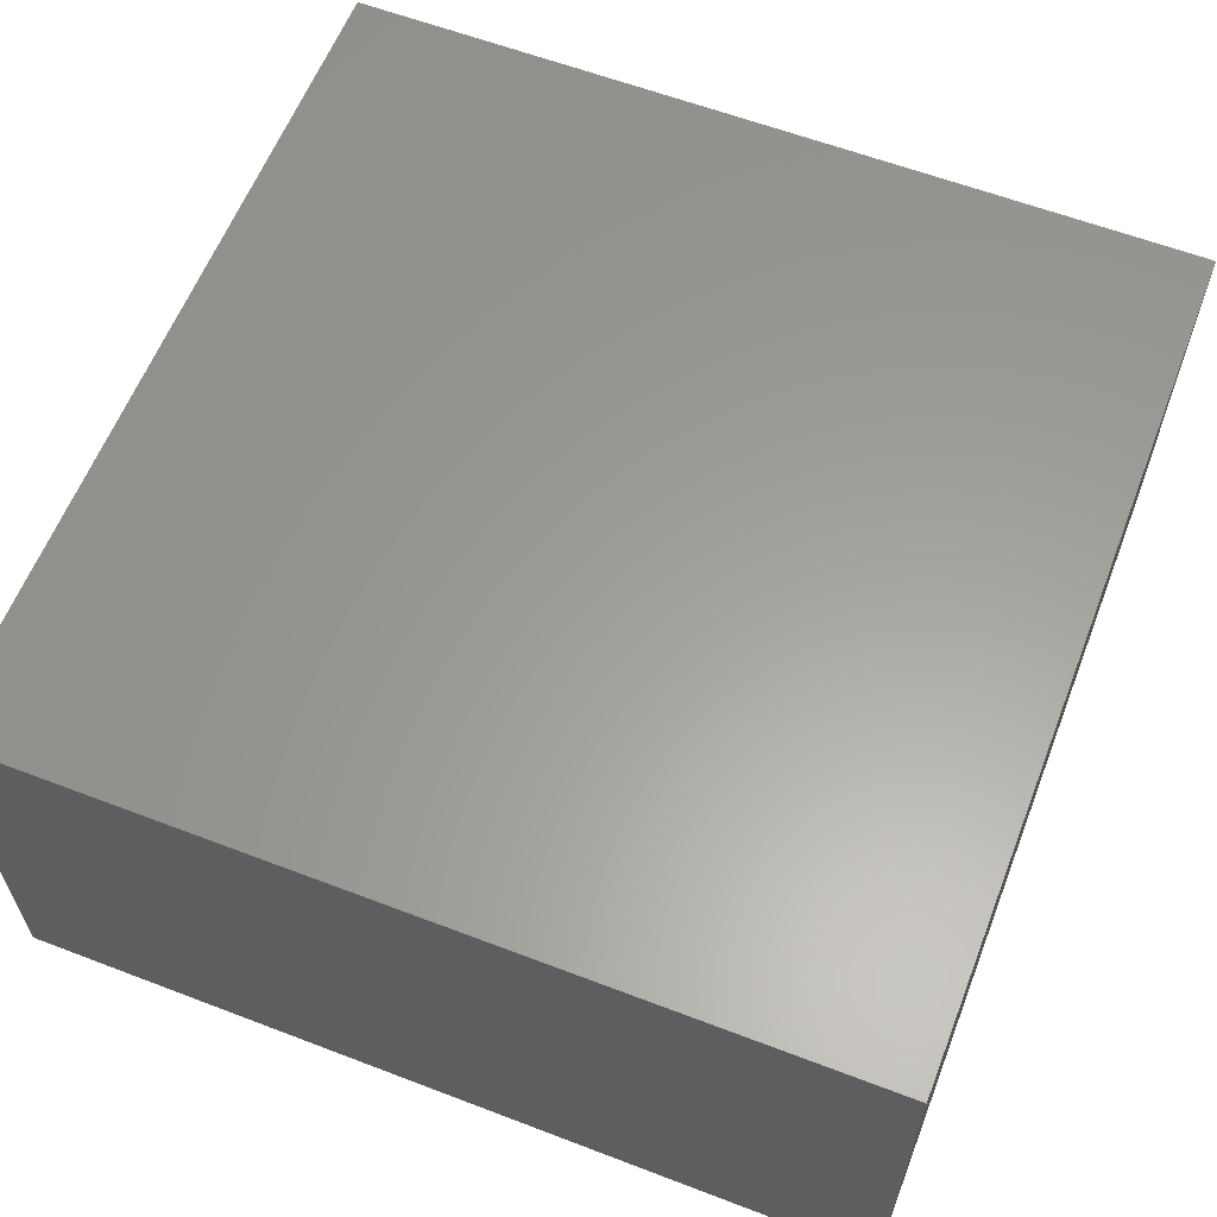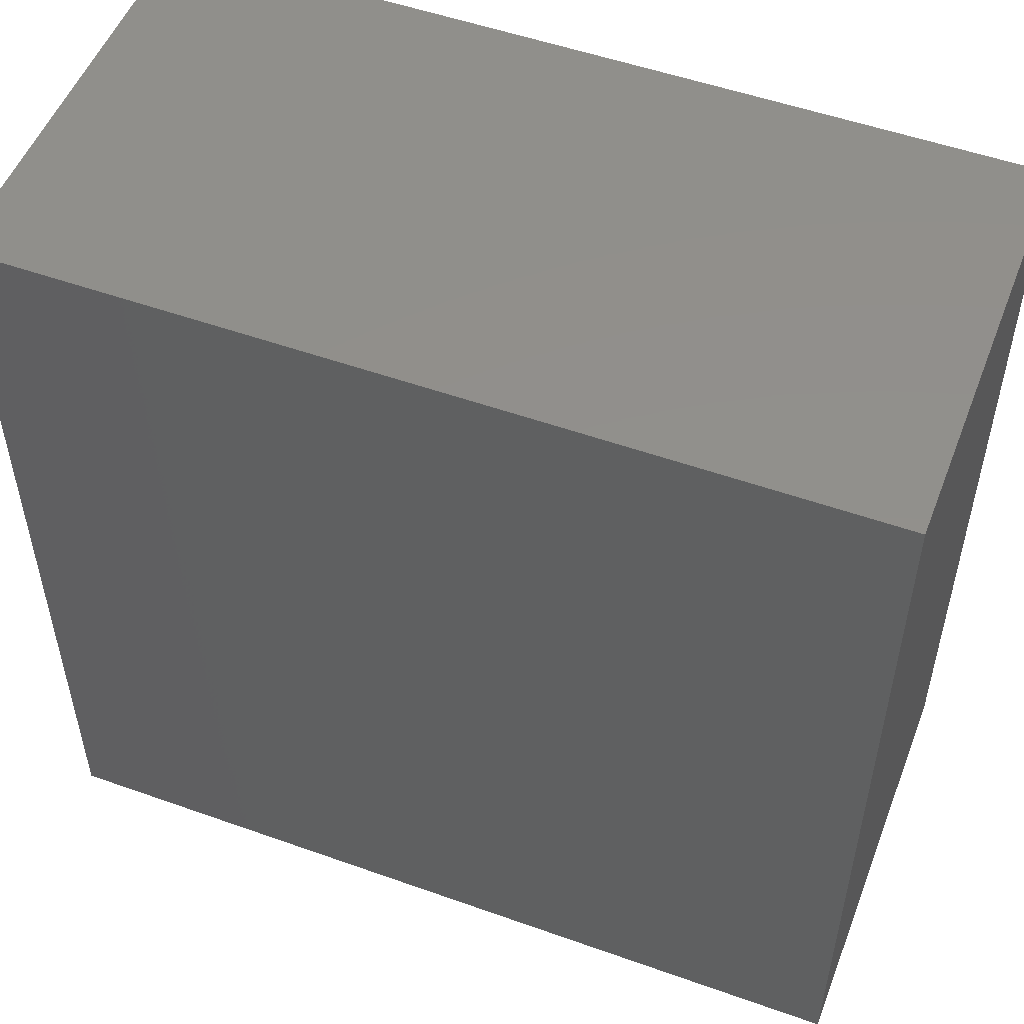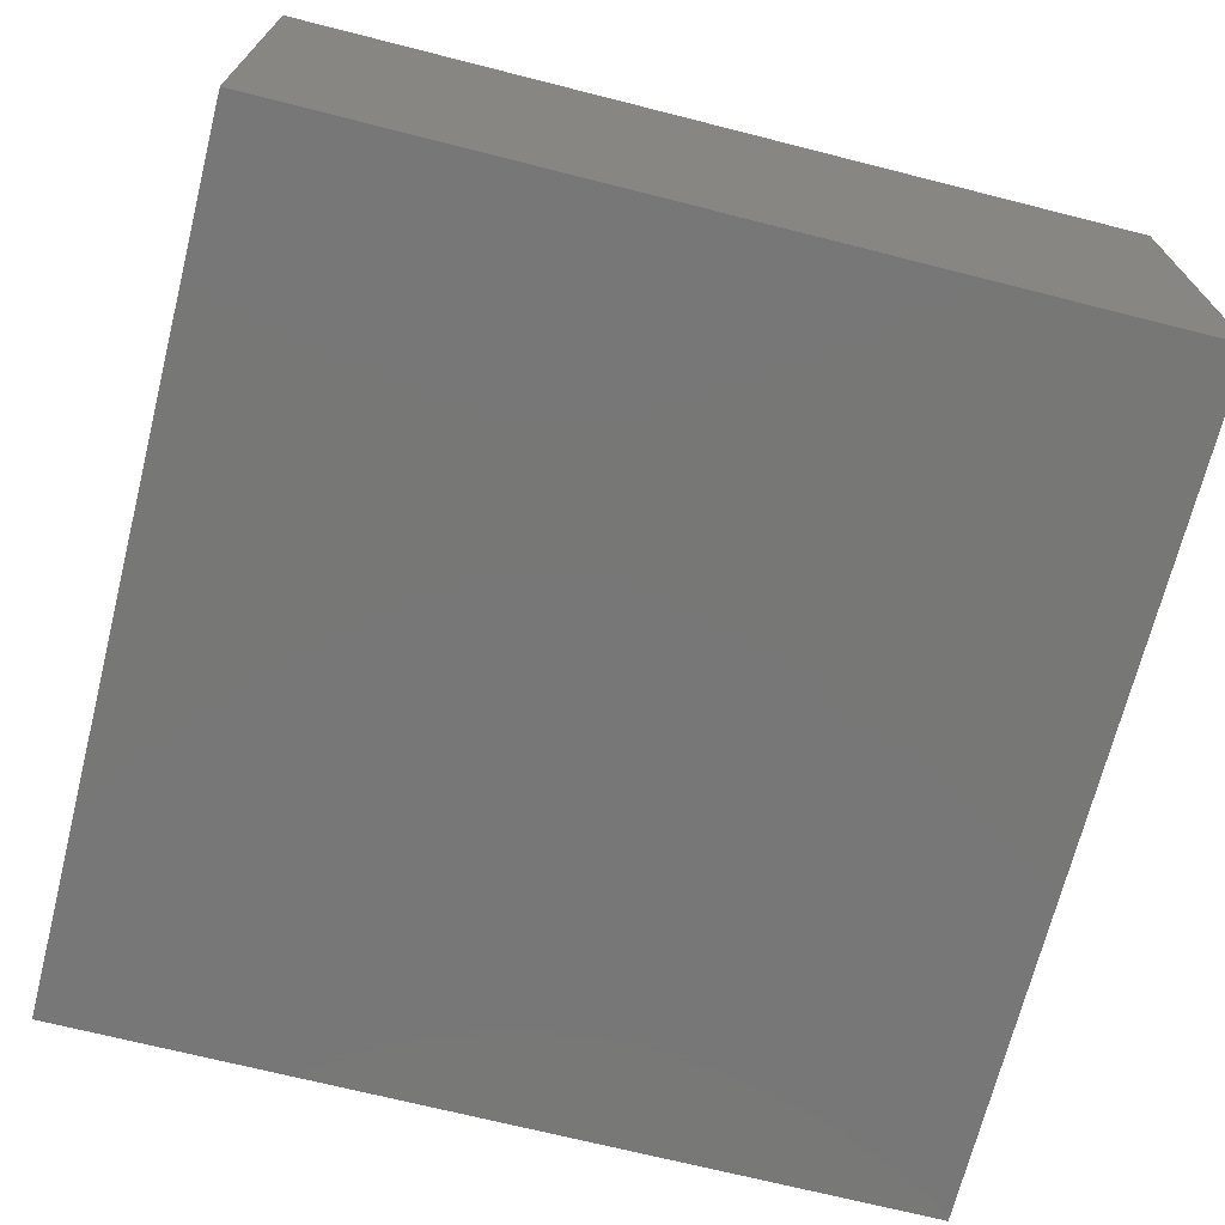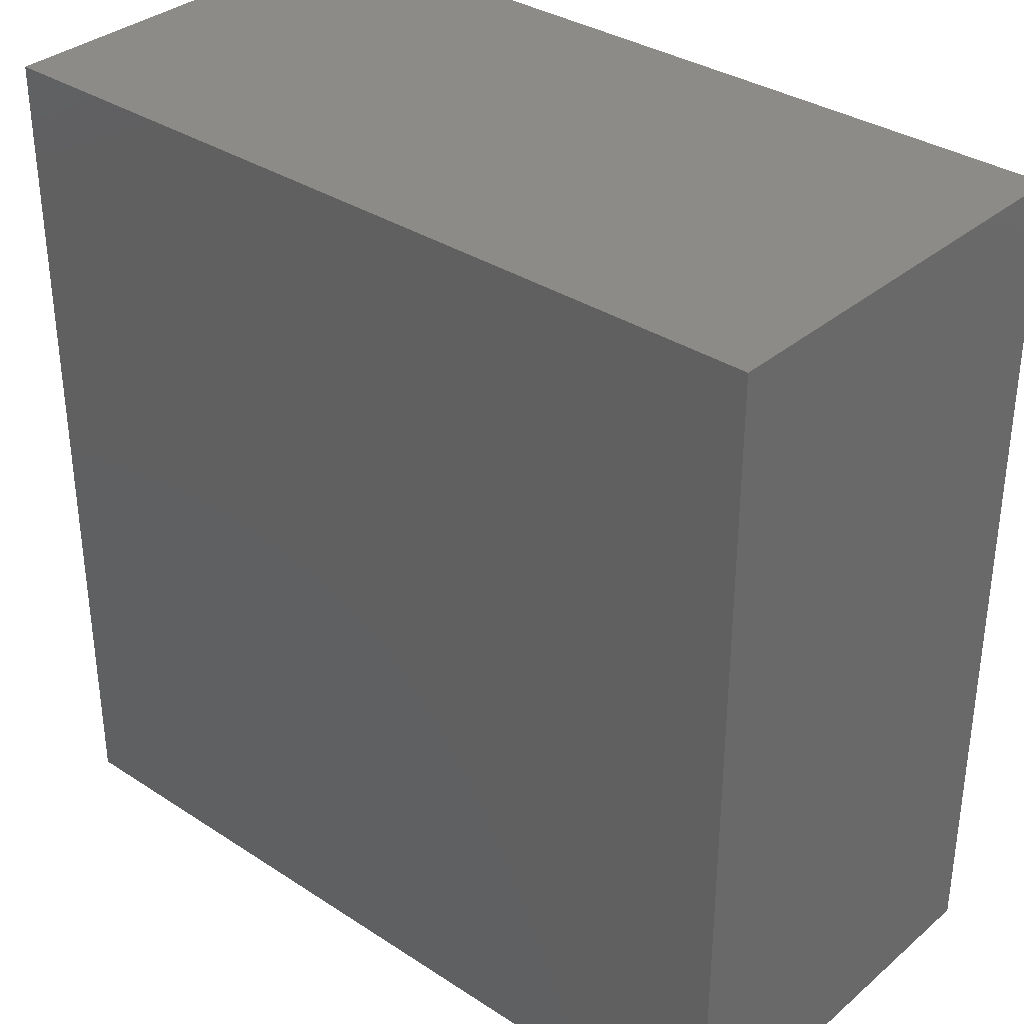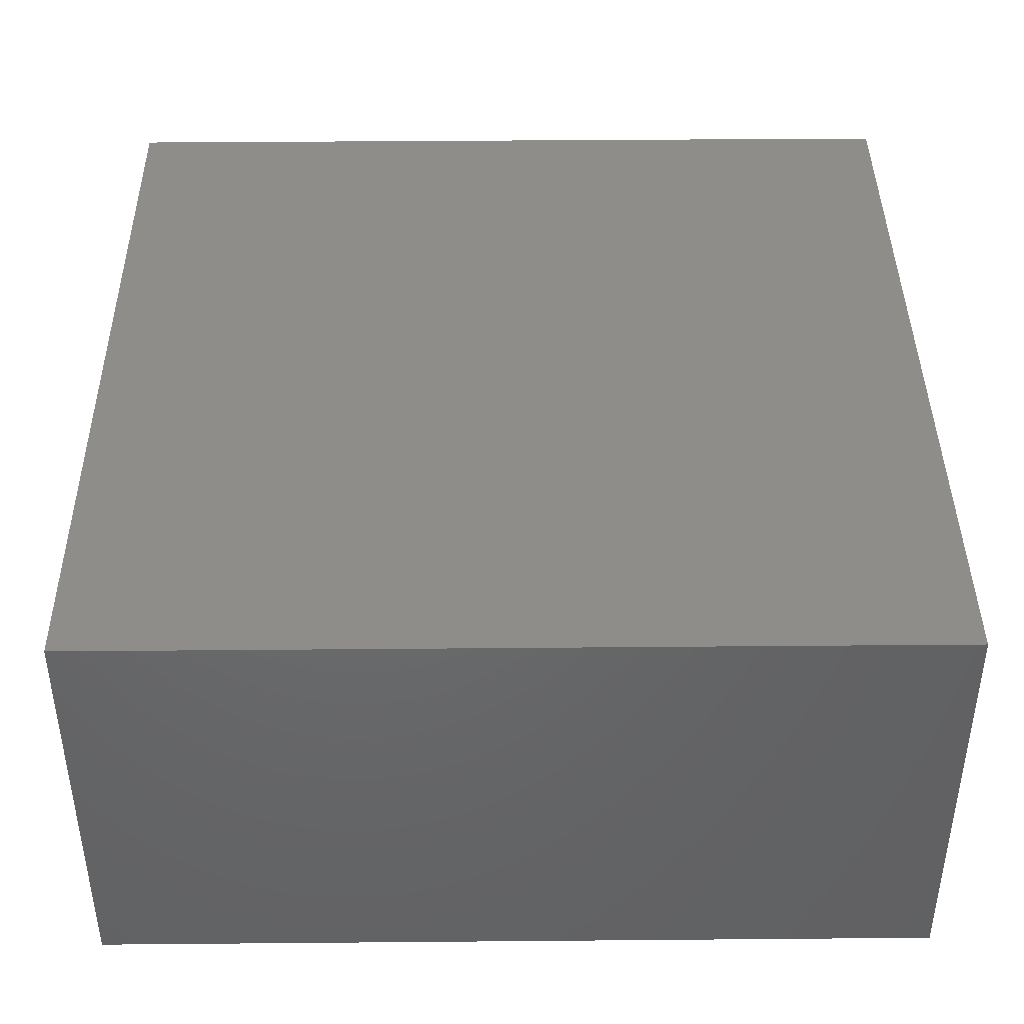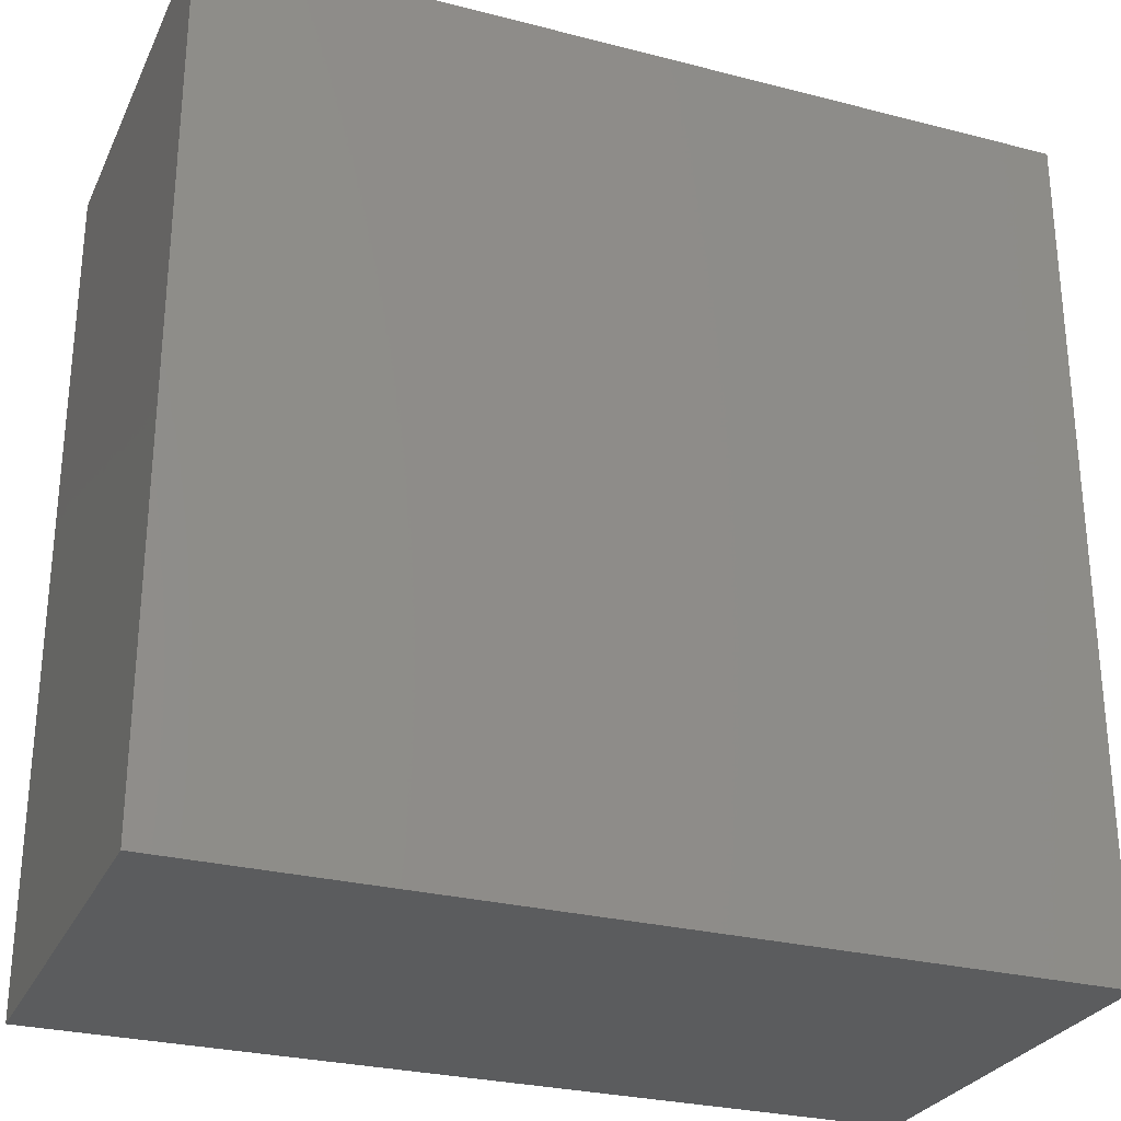
<metadata>
{"format":"stl","ext":"stl","renderer":"f3d","projection":"perspective","resolution":1024,"background":"white","views":[{"elev":60.7,"azim":111.3,"up":"+Y"},{"elev":52.3,"azim":21.0,"up":"+Z"},{"elev":-70.0,"azim":75.8,"up":"+Y"},{"elev":34.1,"azim":-138.6,"up":"+Z"},{"elev":41.5,"azim":89.4,"up":"+Y"},{"elev":-28.0,"azim":158.6,"up":"+Z"}]}
</metadata>
<code>
# stl→obj: 8 verts, 12 faces
v -0.3549 -0.764 0.3599
v -0.3549 -0.764 0.2765
v -0.4383 -0.764 0.2765
v -0.4383 -0.764 0.3599
v -0.3549 -0.8057 0.2765
v -0.4383 -0.8057 0.2765
v -0.3549 -0.8057 0.3599
v -0.4383 -0.8057 0.3599
f 1 2 3
f 1 3 4
f 5 6 3
f 5 3 2
f 5 2 1
f 5 1 7
f 8 7 1
f 8 1 4
f 8 4 3
f 8 3 6
f 8 6 5
f 8 5 7

</code>
